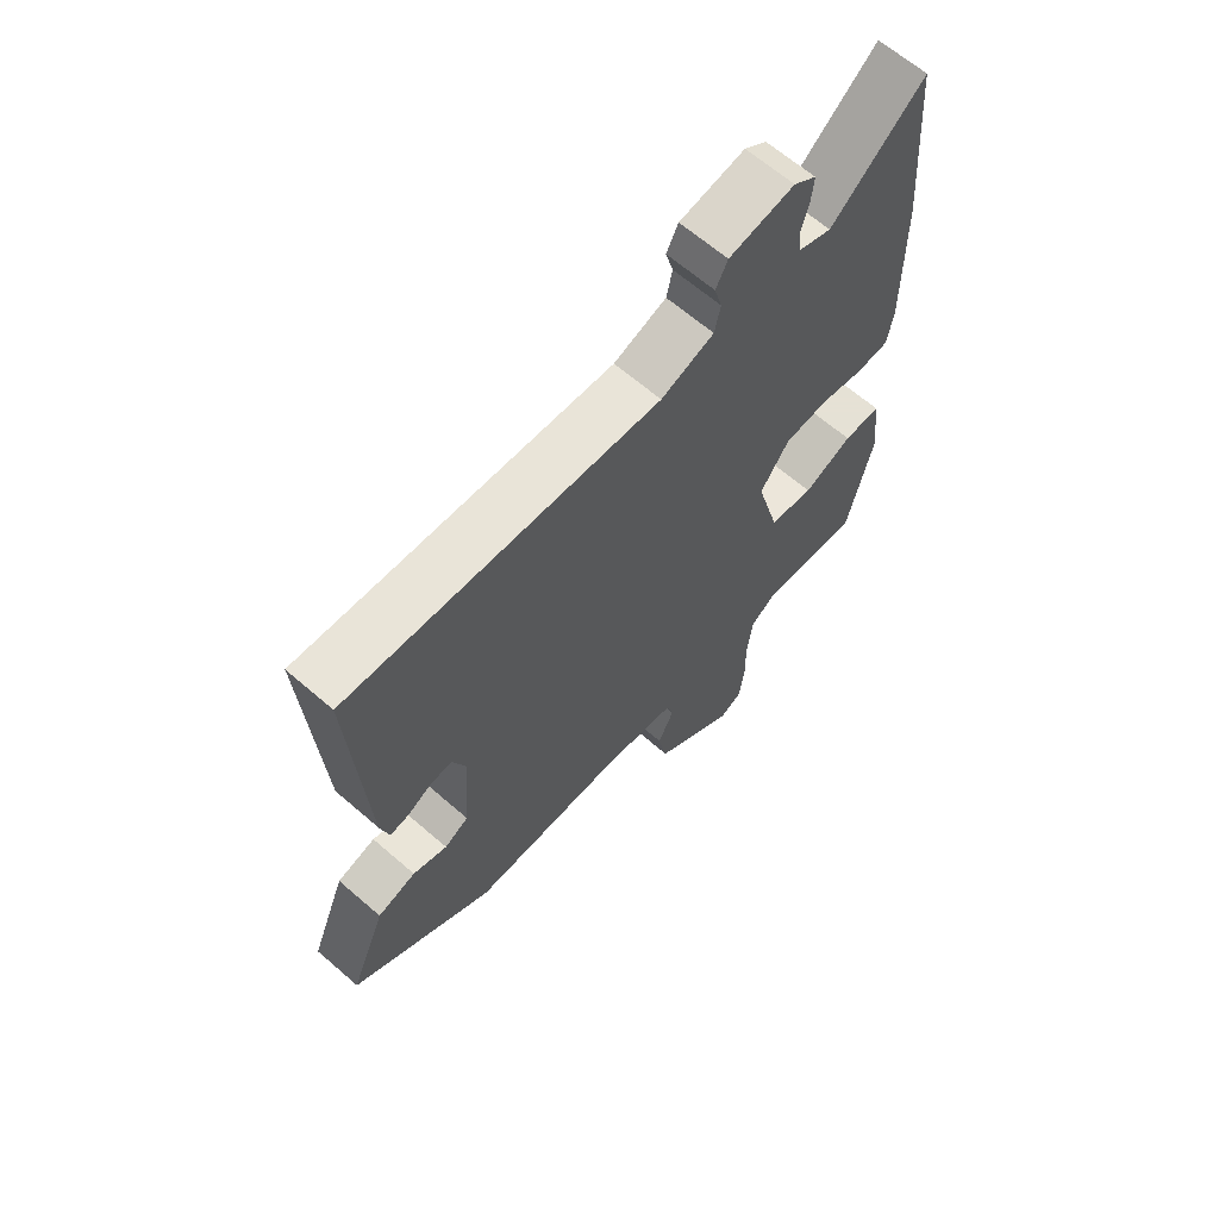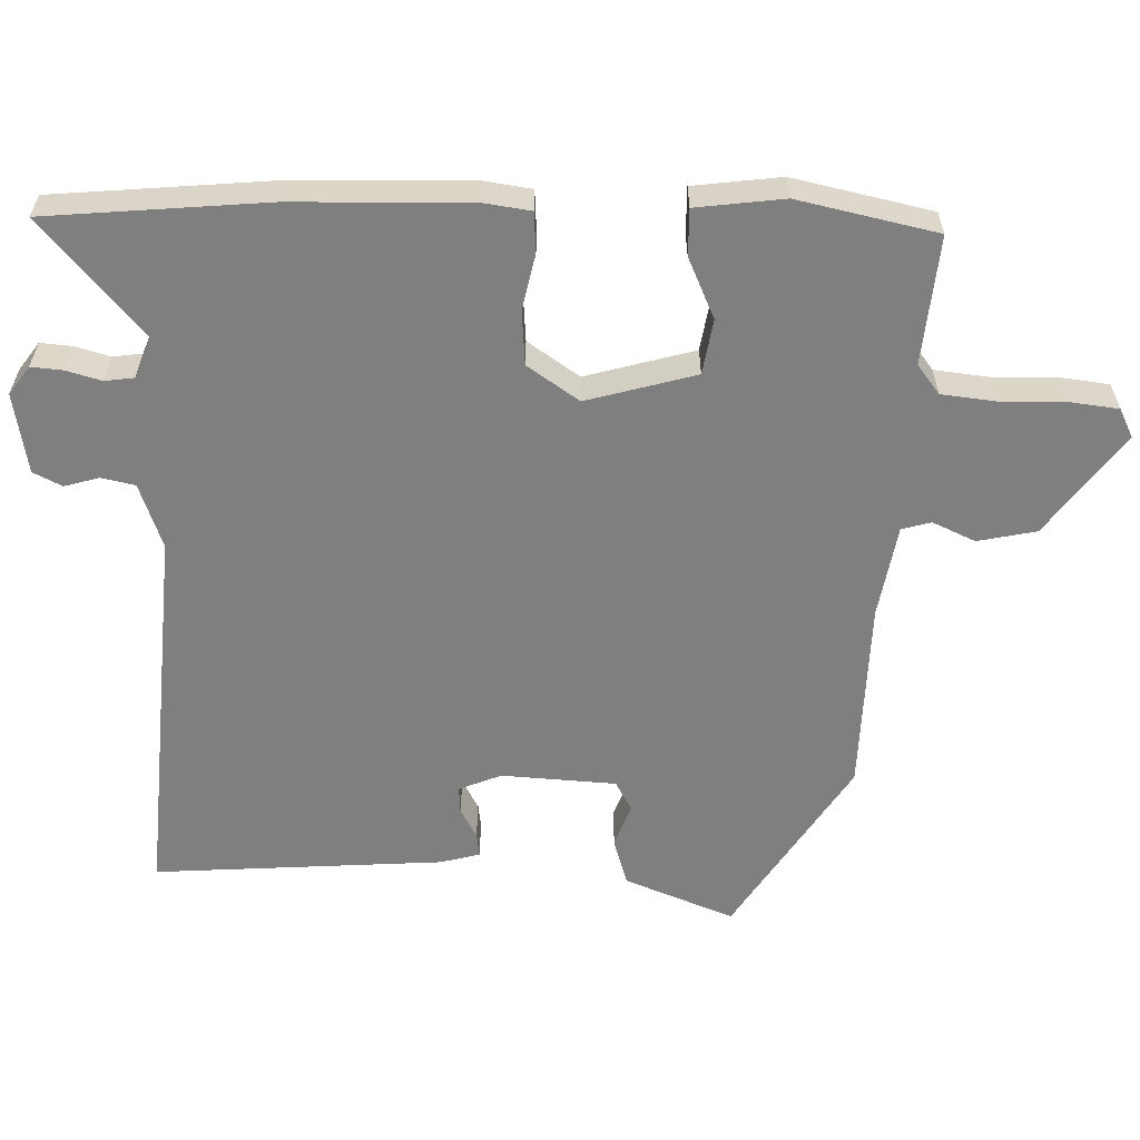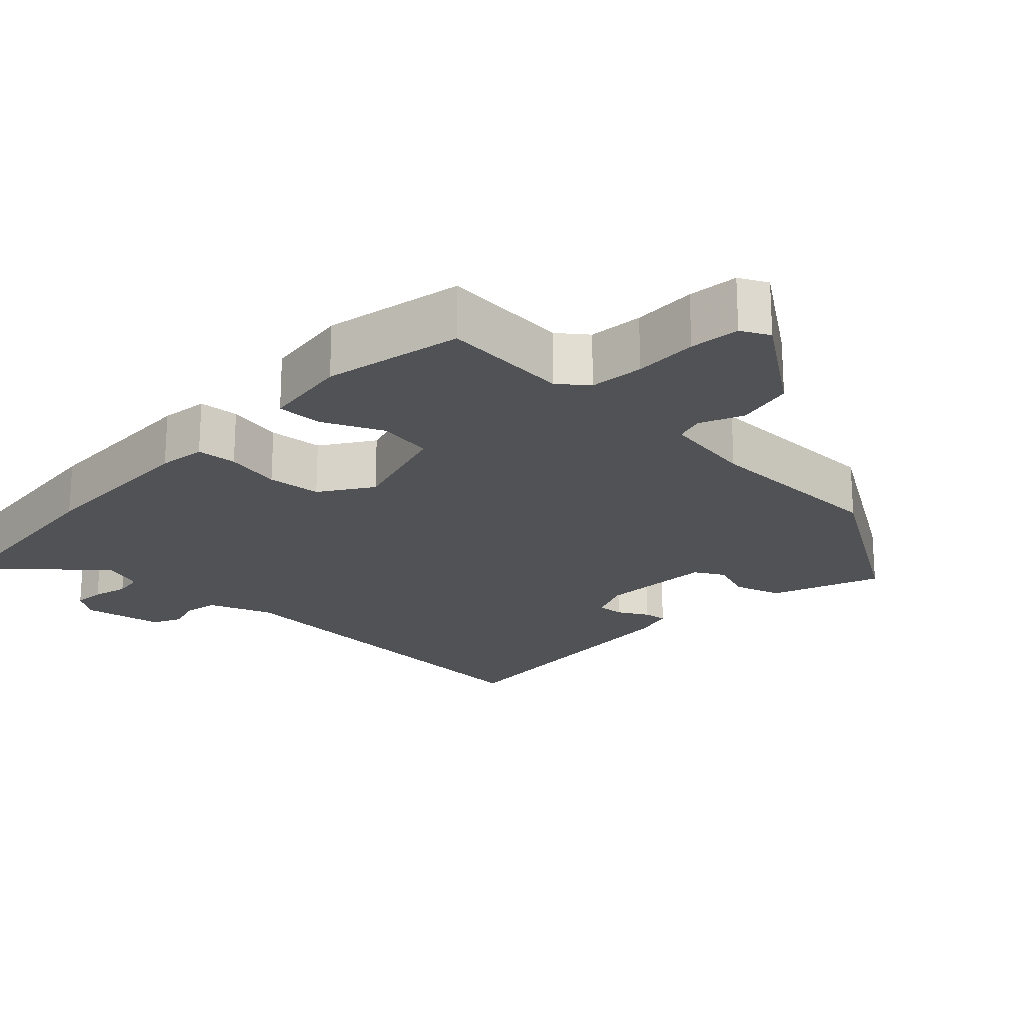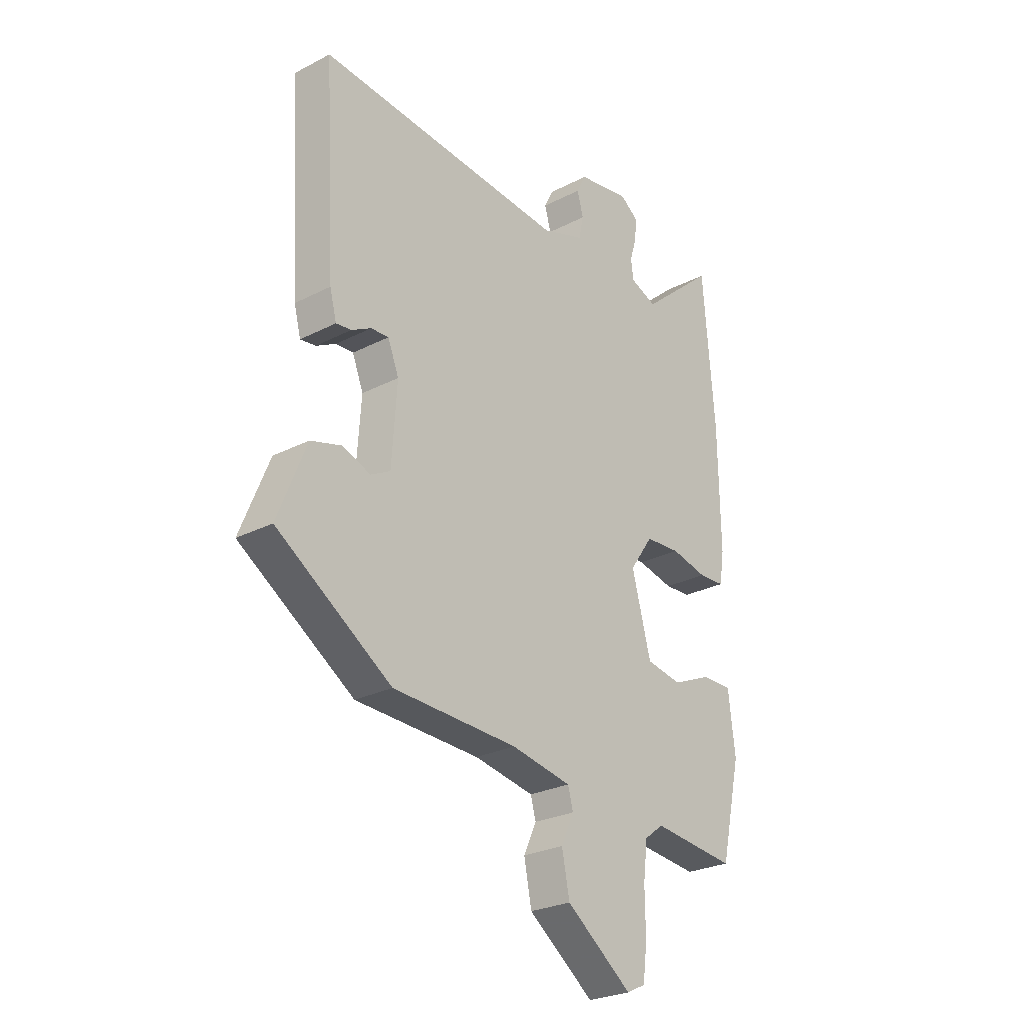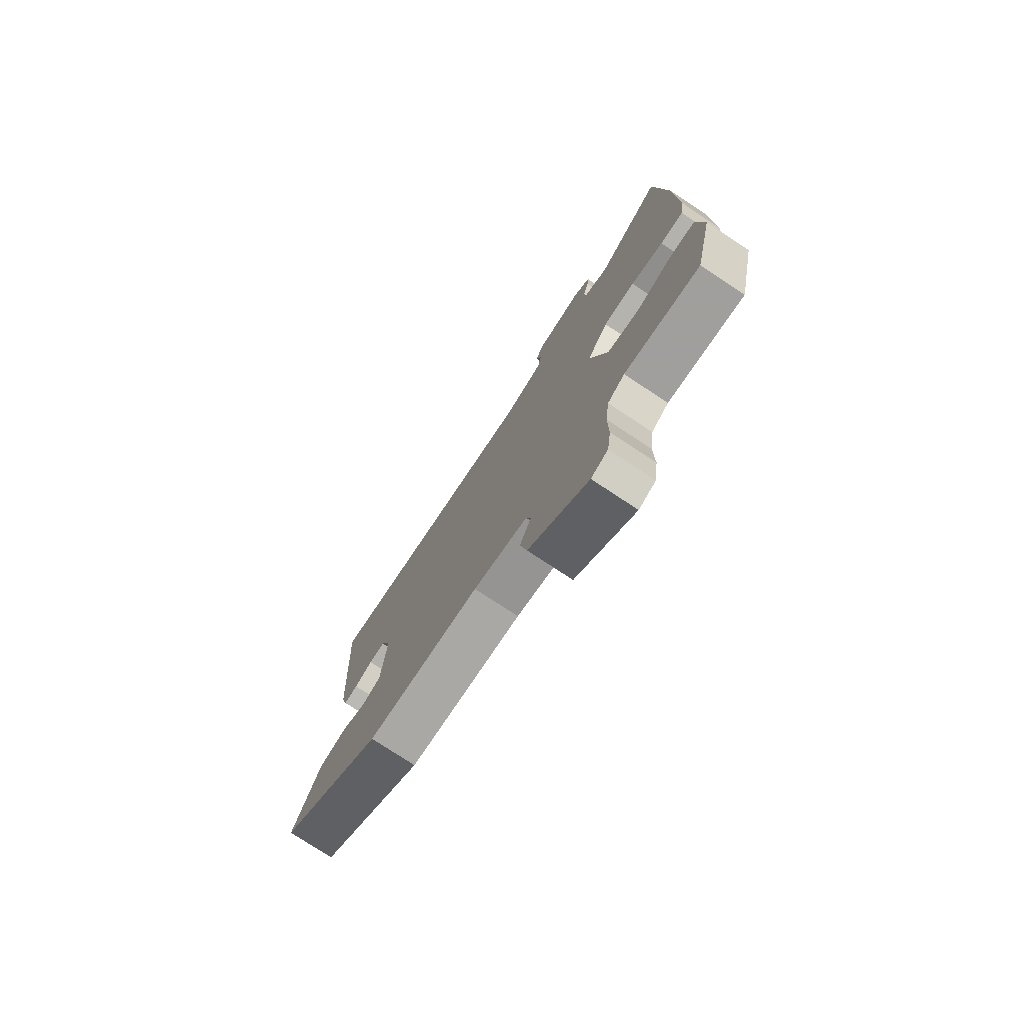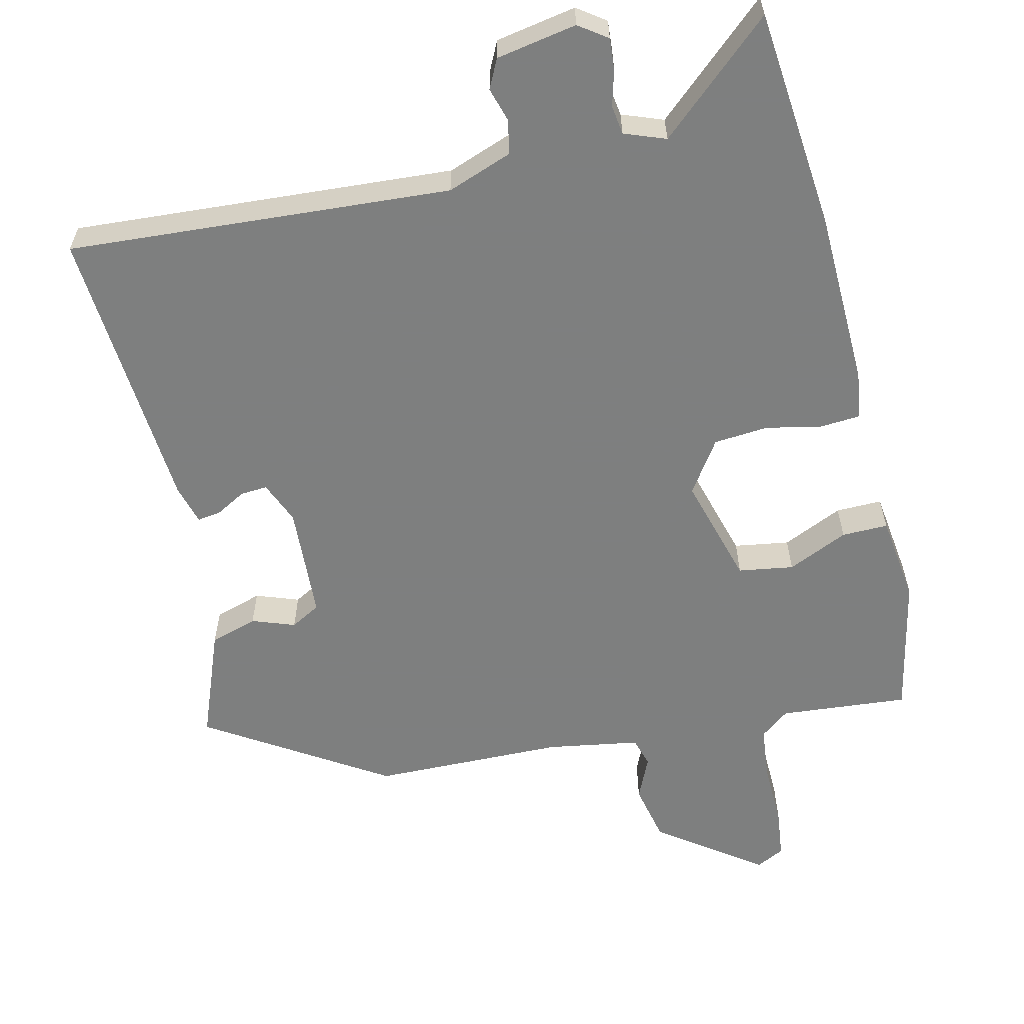
<metadata>
{"format":"obj","ext":"obj","renderer":"f3d","projection":"perspective","resolution":1024,"background":"white","views":[{"elev":64.9,"azim":-48.9,"up":"+Z"},{"elev":-59.8,"azim":89.1,"up":"+Y"},{"elev":-21.2,"azim":137.5,"up":"+Y"},{"elev":-26.3,"azim":-50.9,"up":"+Z"},{"elev":-76.7,"azim":56.6,"up":"+Z"},{"elev":-59.6,"azim":14.2,"up":"+Y"}]}
</metadata>
<code>
v -0.484 0.07 0.514
v 0.038 0.07 0.47
v 0.127 0.07 0.501
v 0.137 0.07 0.547
v 0.124 0.07 0.594
v 0.144 0.07 0.633
v 0.254 0.07 0.651
v 0.292 0.07 0.623
v 0.288 0.07 0.58
v 0.274 0.07 0.532
v 0.279 0.07 0.492
v 0.335 0.07 0.47
v 0.492 0.07 0.605
v 0.516 0.07 0.304
v 0.519 0.07 0.063
v 0.509 0.07 -0.002
v 0.454 0.07 -0.005
v 0.378 0.07 0.012
v 0.304 0.07 0.007
v 0.255 0.07 -0.063
v 0.295 0.07 -0.212
v 0.37 0.07 -0.225
v 0.453 0.07 -0.189
v 0.516 0.07 -0.189
v 0.53 0.07 -0.309
v 0.487 0.07 -0.498
v 0.312 0.07 -0.48
v 0.272 0.07 -0.51
v 0.263 0.07 -0.584
v 0.264 0.07 -0.671
v 0.255 0.07 -0.739
v 0.216 0.07 -0.758
v 0.078 0.07 -0.655
v 0.062 0.07 -0.575
v 0.089 0.07 -0.517
v 0.078 0.07 -0.477
v -0.048 0.07 -0.454
v -0.309 0.07 -0.445
v -0.549 0.07 -0.288
v -0.489 0.07 -0.14
v -0.424 0.07 -0.121
v -0.366 0.07 -0.143
v -0.325 0.07 -0.121
v -0.314 0.07 0.035
v -0.337 0.07 0.093
v -0.374 0.07 0.091
v -0.415 0.07 0.069
v -0.447 0.07 0.065
v -0.461 0.07 0.119
v -0.484 0 0.514
v 0.038 0 0.47
v 0.127 0 0.501
v 0.137 0 0.547
v 0.124 0 0.594
v 0.144 0 0.633
v 0.254 0 0.651
v 0.292 0 0.623
v 0.288 0 0.58
v 0.274 0 0.532
v 0.279 0 0.492
v 0.335 0 0.47
v 0.492 0 0.605
v 0.516 0 0.304
v 0.519 0 0.063
v 0.509 0 -0.002
v 0.454 0 -0.005
v 0.378 0 0.012
v 0.304 0 0.007
v 0.255 0 -0.063
v 0.295 0 -0.212
v 0.37 0 -0.225
v 0.453 0 -0.189
v 0.516 0 -0.189
v 0.53 0 -0.309
v 0.487 0 -0.498
v 0.312 0 -0.48
v 0.272 0 -0.51
v 0.263 0 -0.584
v 0.264 0 -0.671
v 0.255 0 -0.739
v 0.216 0 -0.758
v 0.078 0 -0.655
v 0.062 0 -0.575
v 0.089 0 -0.517
v 0.078 0 -0.477
v -0.048 0 -0.454
v -0.309 0 -0.445
v -0.549 0 -0.288
v -0.489 0 -0.14
v -0.424 0 -0.121
v -0.366 0 -0.143
v -0.325 0 -0.121
v -0.314 0 0.035
v -0.337 0 0.093
v -0.374 0 0.091
v -0.415 0 0.069
v -0.447 0 0.065
v -0.461 0 0.119
f 49 1 2
f 48 49 2
f 47 48 2
f 46 47 2
f 45 46 2 3
f 44 45 3
f 43 44 3
f 40 41 42
f 39 40 42
f 38 39 42
f 37 38 42
f 36 37 42 43
f 33 34 35
f 32 33 35
f 31 32 35
f 30 31 35
f 29 30 35
f 28 29 35 36
f 36 43 3
f 28 36 3
f 27 28 3
f 25 26 27
f 24 25 27
f 23 24 27
f 22 23 27
f 16 17 18
f 15 16 18
f 14 15 18
f 13 14 18
f 12 13 18
f 11 12 18 19
f 10 11 19 20
f 8 9 10
f 7 8 10
f 6 7 10
f 5 6 10
f 4 5 10
f 3 4 10 20
f 21 22 27
f 20 21 27
f 3 20 27
f 51 50 98
f 51 98 97
f 51 97 96
f 51 96 95
f 52 51 95 94
f 52 94 93
f 52 93 92
f 91 90 89
f 91 89 88
f 91 88 87
f 91 87 86
f 92 91 86 85
f 84 83 82
f 84 82 81
f 84 81 80
f 84 80 79
f 84 79 78
f 85 84 78 77
f 52 92 85
f 52 85 77
f 52 77 76
f 76 75 74
f 76 74 73
f 76 73 72
f 76 72 71
f 67 66 65
f 67 65 64
f 67 64 63
f 67 63 62
f 67 62 61
f 68 67 61 60
f 69 68 60 59
f 59 58 57
f 59 57 56
f 59 56 55
f 59 55 54
f 59 54 53
f 69 59 53 52
f 76 71 70
f 76 70 69
f 76 69 52
f 1 50 51 2
f 2 51 52 3
f 3 52 53 4
f 4 53 54 5
f 5 54 55 6
f 6 55 56 7
f 7 56 57 8
f 8 57 58 9
f 9 58 59 10
f 10 59 60 11
f 11 60 61 12
f 12 61 62 13
f 13 62 63 14
f 14 63 64 15
f 15 64 65 16
f 16 65 66 17
f 17 66 67 18
f 18 67 68 19
f 19 68 69 20
f 20 69 70 21
f 21 70 71 22
f 22 71 72 23
f 23 72 73 24
f 24 73 74 25
f 25 74 75 26
f 26 75 76 27
f 27 76 77 28
f 28 77 78 29
f 29 78 79 30
f 30 79 80 31
f 31 80 81 32
f 32 81 82 33
f 33 82 83 34
f 34 83 84 35
f 35 84 85 36
f 36 85 86 37
f 37 86 87 38
f 38 87 88 39
f 39 88 89 40
f 40 89 90 41
f 41 90 91 42
f 42 91 92 43
f 43 92 93 44
f 44 93 94 45
f 45 94 95 46
f 46 95 96 47
f 47 96 97 48
f 48 97 98 49
f 49 98 50 1

</code>
